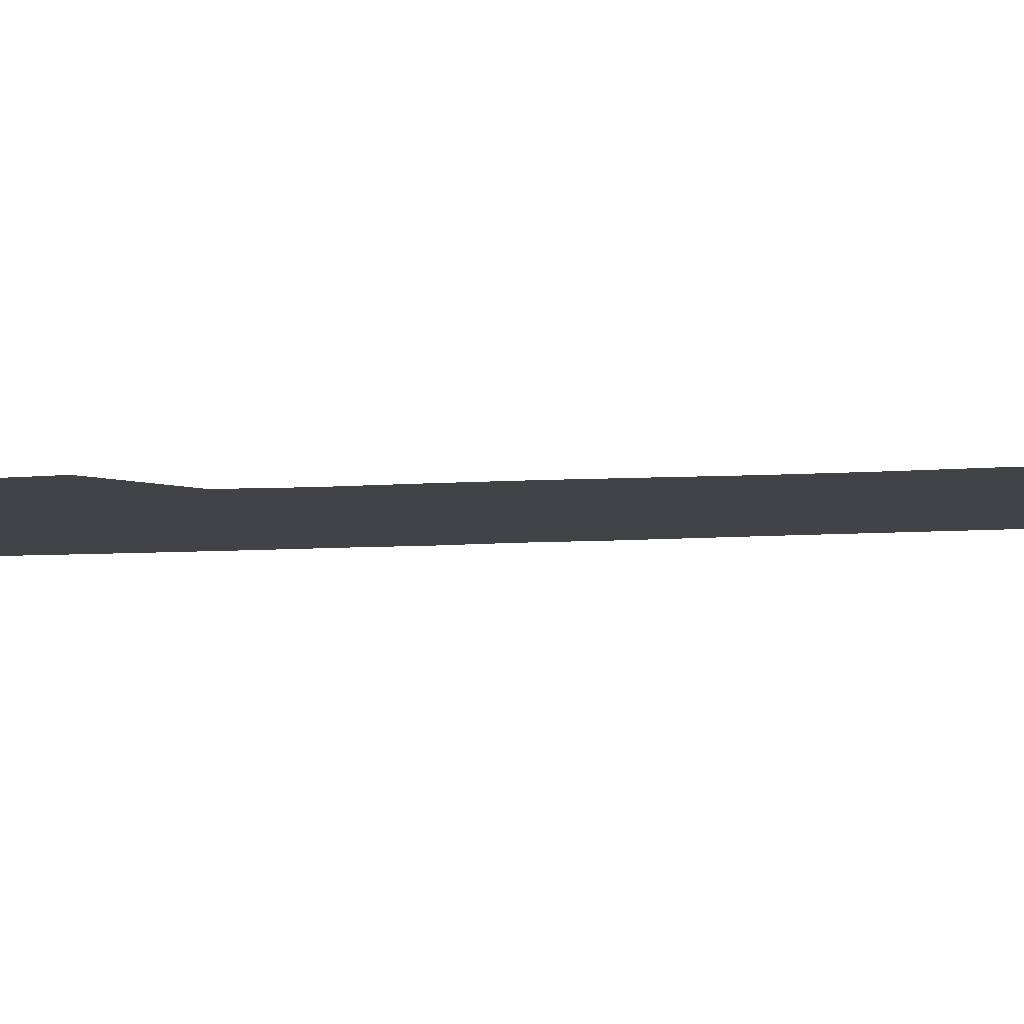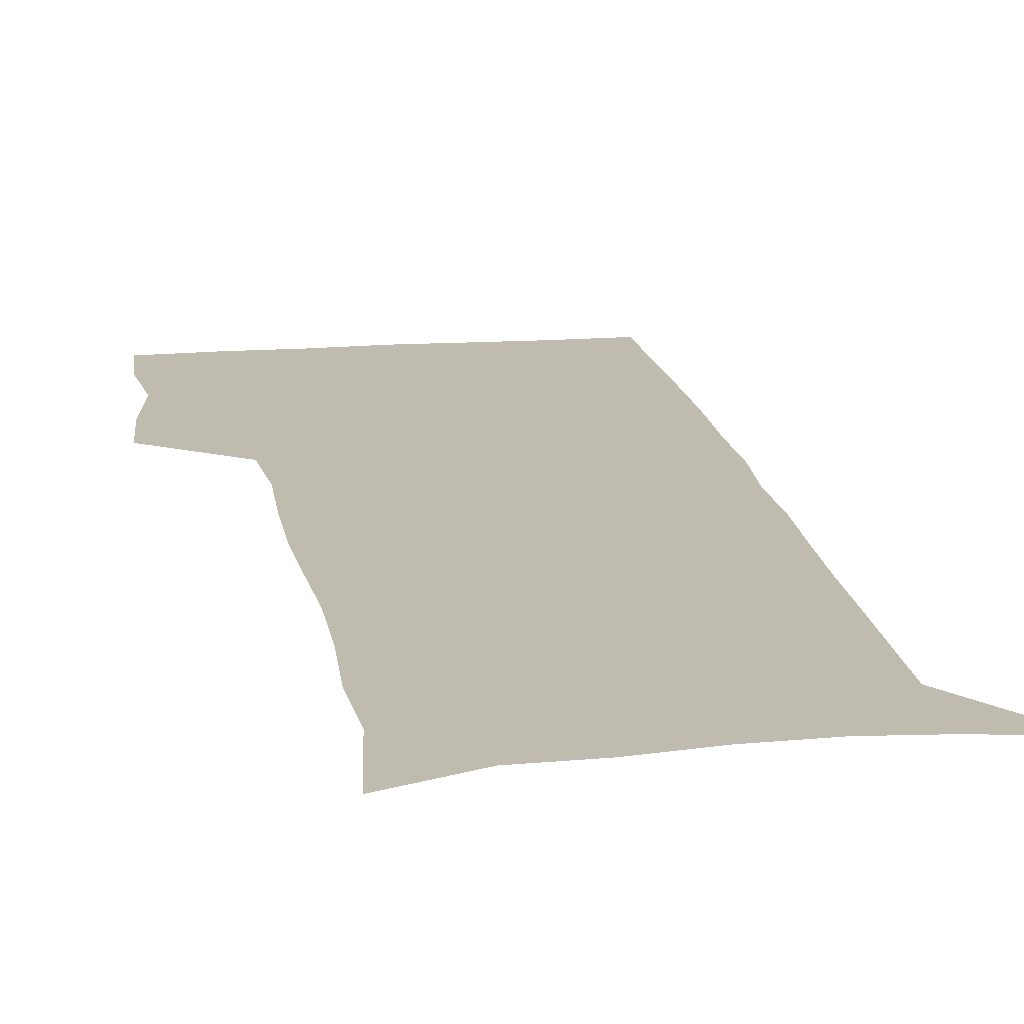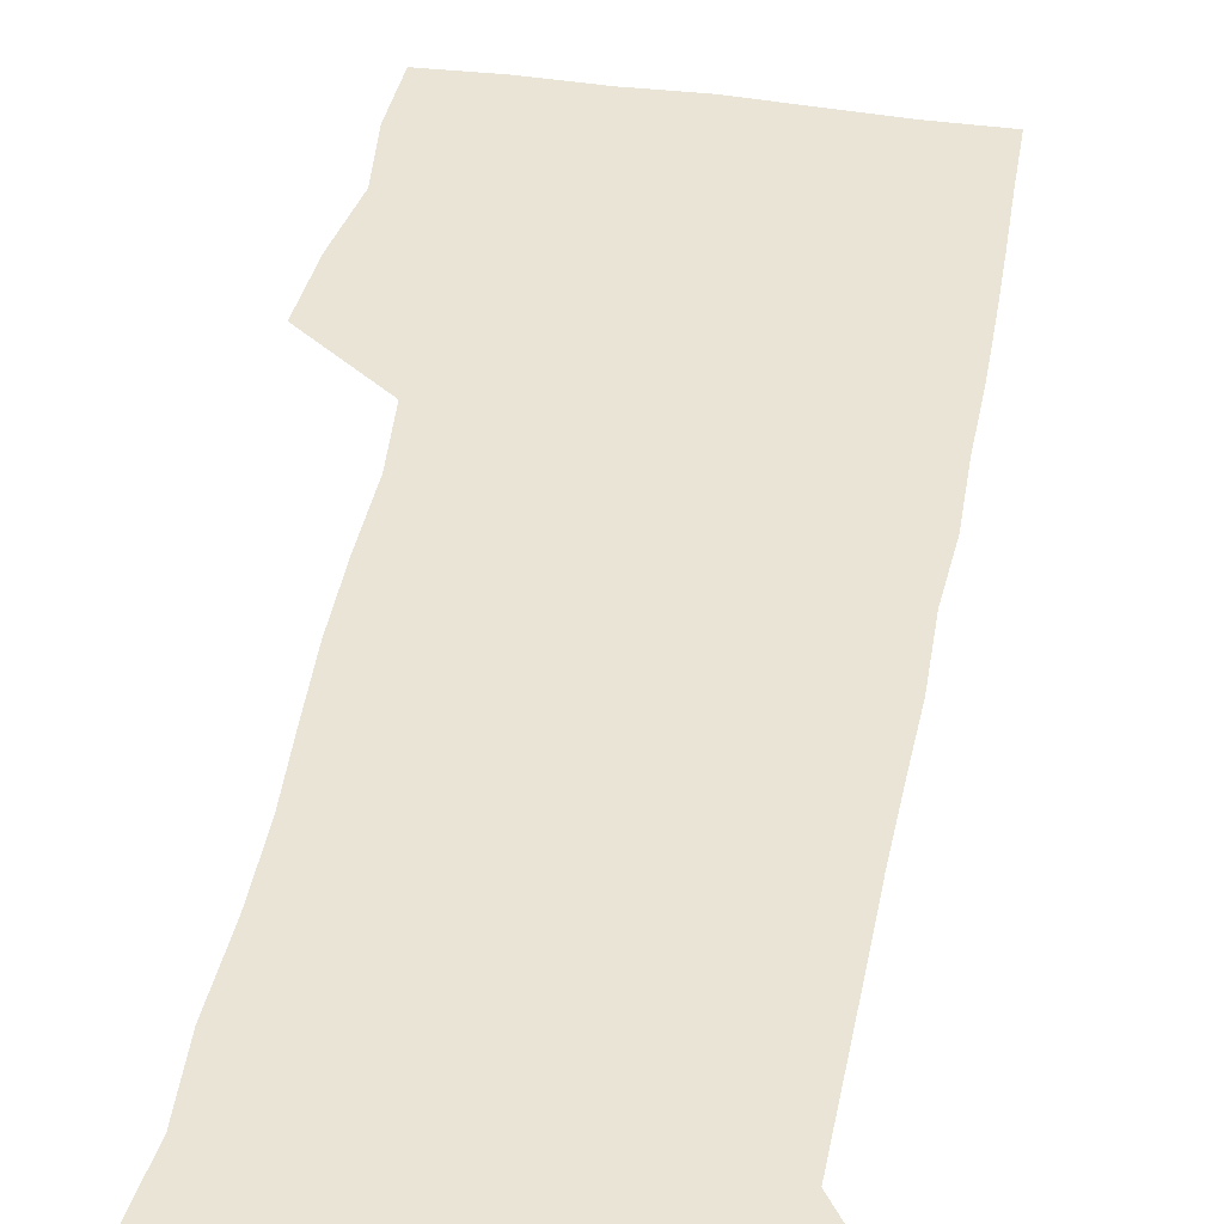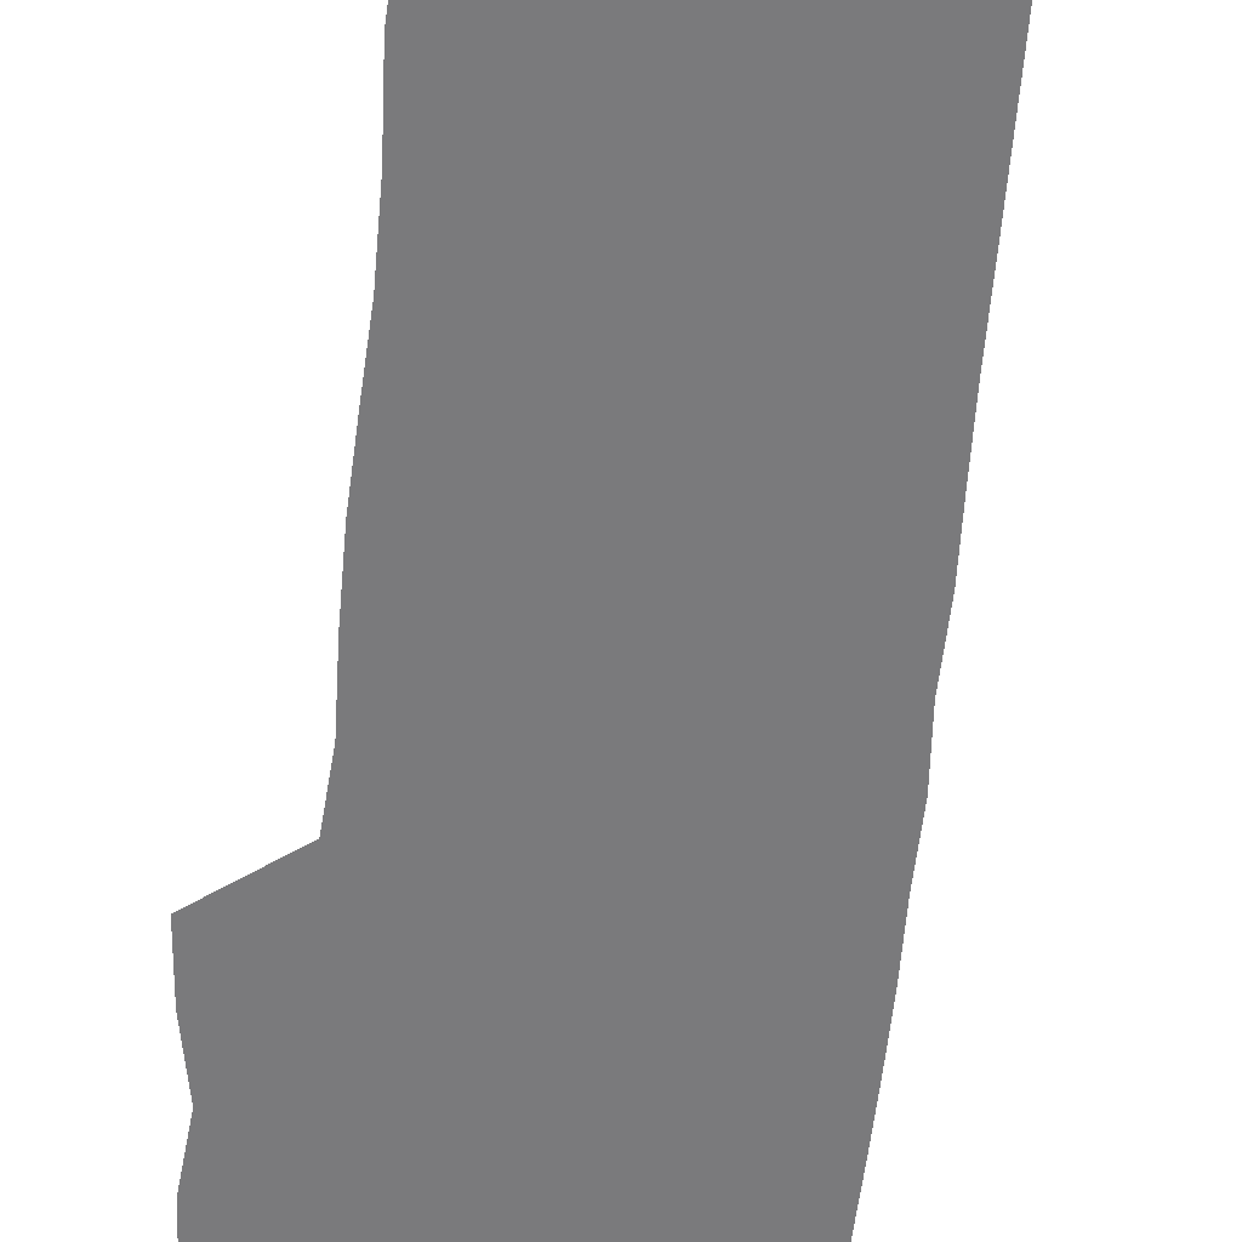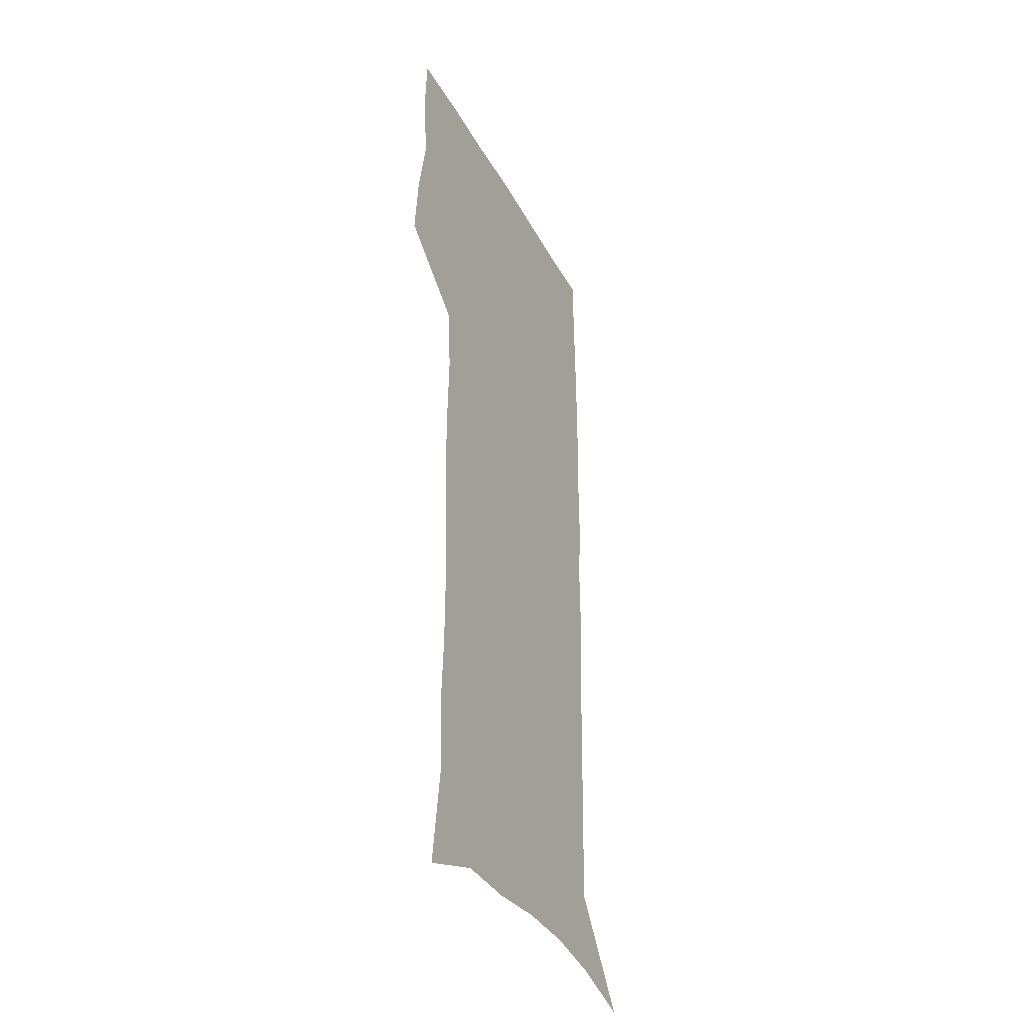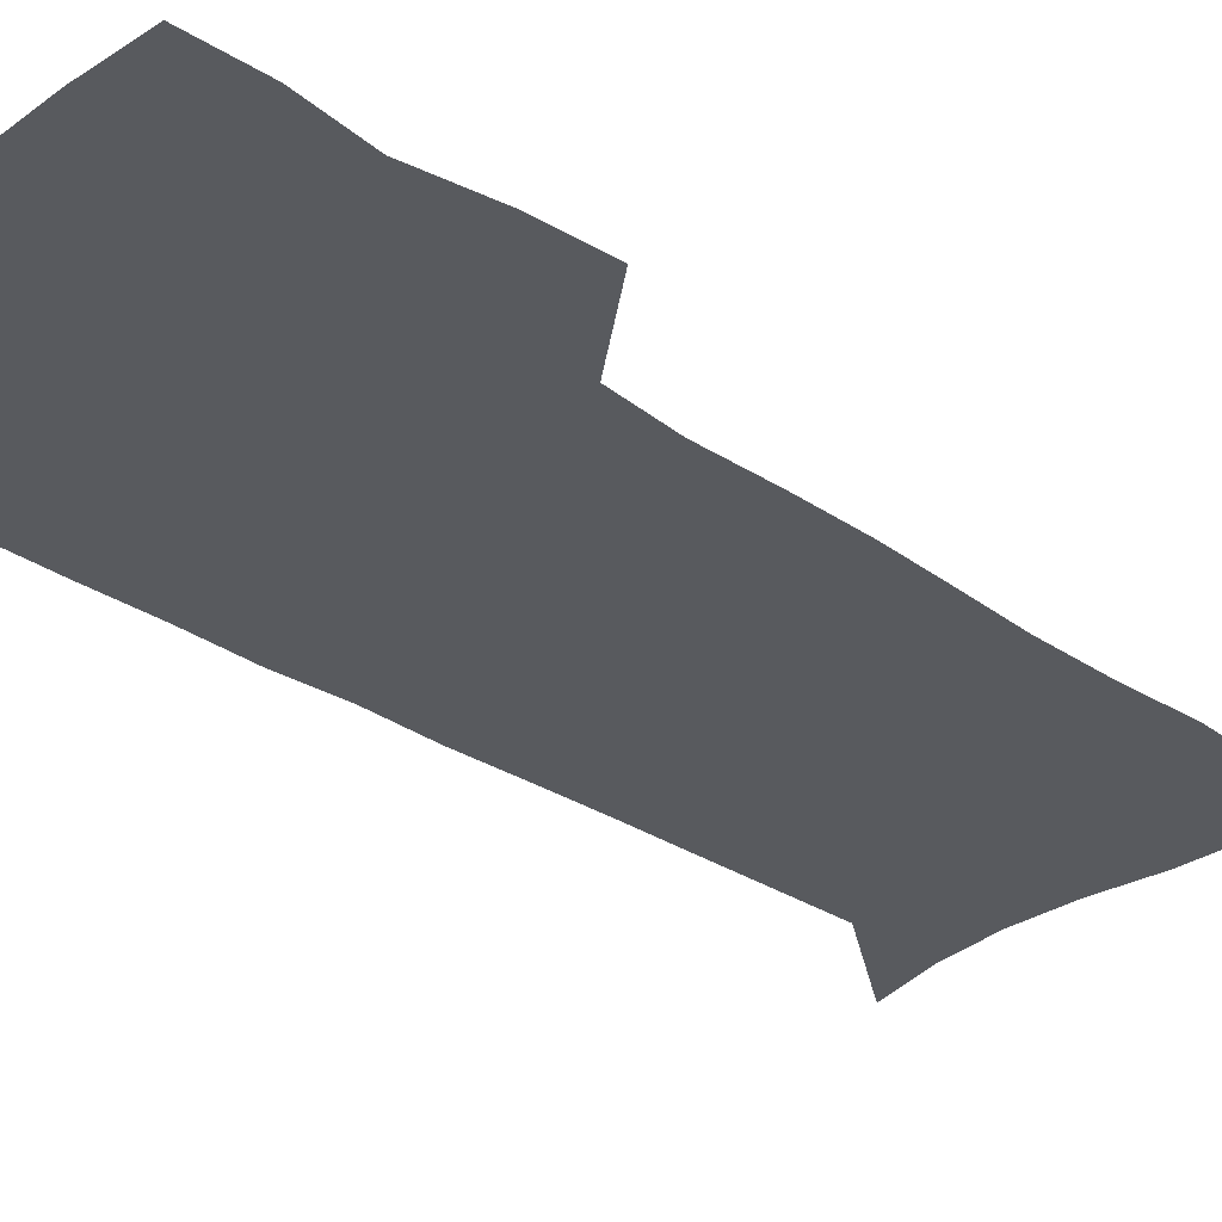
<metadata>
{"format":"obj","ext":"obj","renderer":"f3d","projection":"perspective","resolution":1024,"background":"white","views":[{"elev":-7.0,"azim":-77.6,"up":"+Z"},{"elev":16.0,"azim":-9.4,"up":"+Z"},{"elev":42.6,"azim":10.0,"up":"+Z"},{"elev":-58.2,"azim":-5.5,"up":"+Z"},{"elev":-38.1,"azim":-64.0,"up":"+Y"},{"elev":-31.1,"azim":-134.4,"up":"+Z"}]}
</metadata>
<code>
v 474 446.3 0
v 476.5 476.9 0
v 482.1 508.3 0
v 479 538.8 0
v 480.4 567.9 0
v 508.6 126.2 0
v 514 169.3 0
v 512.5 199.9 0
v 514.2 233.9 0
v 514.3 265.6 0
v 512.8 295.7 0
v 511.5 326.1 0
v 511.6 357.6 0
v 512.6 389.6 0
v 510.3 419.2 0
v 513.7 450.3 0
v 511.6 479.1 0
v 514.2 508.5 0
v 514.1 537.4 0
v 510.4 569.3 0
v 541.4 139.5 0
v 544.2 178.4 0
v 546.3 213.5 0
v 546.2 244.3 0
v 545.3 273.8 0
v 544.9 304 0
v 544.3 333.9 0
v 543.7 363.6 0
v 543.5 393.4 0
v 544.6 423.4 0
v 545.3 452.4 0
v 544.9 480.5 0
v 544.9 508.6 0
v 545.3 536.1 0
v 541.3 568.8 0
v 569.5 140.3 0
v 572.1 182.9 0
v 574.4 220.6 0
v 573.9 248.6 0
v 573.7 278.4 0
v 573.4 307.9 0
v 573.2 337.5 0
v 573.3 367.1 0
v 573.6 396.3 0
v 573.7 424.9 0
v 574.3 453.5 0
v 573.6 481.2 0
v 573.7 508.9 0
v 573.3 536.9 0
v 570.7 570.1 0
v 598.3 144.4 0
v 599.5 187.6 0
v 600.2 218.9 0
v 600.4 248.1 0
v 600.5 279.8 0
v 600.7 308.5 0
v 600.9 340.1 0
v 601 368.4 0
v 601.4 396.5 0
v 601.7 424.9 0
v 601.7 453.7 0
v 601.7 481.5 0
v 601.7 509.3 0
v 601.4 536.6 0
v 600.4 568.8 0
v 626.6 145.3 0
v 626.6 183.2 0
v 626.6 217.3 0
v 627 247.6 0
v 627.3 278 0
v 628.1 307.2 0
v 628.1 338 0
v 628.4 367.3 0
v 629.3 395.6 0
v 630 424.2 0
v 629.8 453.2 0
v 629.9 481.5 0
v 630.1 509.7 0
v 629.7 538 0
v 630 567.7 0
v 655 142.3 0
v 654.3 178.9 0
v 655 210.5 0
v 655.7 241.3 0
v 656.3 272 0
v 657.4 301.9 0
v 658.6 331.8 0
v 658.2 363.1 0
v 660.3 391.9 0
v 660 422.2 0
v 660.7 451.6 0
v 660.6 480.9 0
v 660.3 510.1 0
v 659.6 539.1 0
v 659.3 568 0
v 684.9 134.8 0
v 691 571 0
v 691 601 0
f 15 16 1
f 1 16 2
f 16 17 2
f 2 17 3
f 17 18 3
f 3 18 4
f 18 19 4
f 4 19 5
f 19 20 5
f 6 21 7
f 21 22 7
f 7 22 8
f 22 23 8
f 8 23 9
f 23 24 9
f 9 24 10
f 24 25 10
f 10 25 11
f 25 26 11
f 11 26 12
f 26 27 12
f 12 27 13
f 27 28 13
f 13 28 14
f 28 29 14
f 14 29 15
f 29 30 15
f 15 30 16
f 30 31 16
f 16 31 17
f 31 32 17
f 17 32 18
f 32 33 18
f 18 33 19
f 33 34 19
f 19 34 20
f 34 35 20
f 21 36 22
f 36 37 22
f 22 37 23
f 37 38 23
f 23 38 24
f 38 39 24
f 24 39 25
f 39 40 25
f 25 40 26
f 40 41 26
f 26 41 27
f 41 42 27
f 27 42 28
f 42 43 28
f 28 43 29
f 43 44 29
f 29 44 30
f 44 45 30
f 30 45 31
f 45 46 31
f 31 46 32
f 46 47 32
f 32 47 33
f 47 48 33
f 33 48 34
f 48 49 34
f 34 49 35
f 49 50 35
f 36 51 37
f 51 52 37
f 37 52 38
f 52 53 38
f 38 53 39
f 53 54 39
f 39 54 40
f 54 55 40
f 40 55 41
f 55 56 41
f 41 56 42
f 56 57 42
f 42 57 43
f 57 58 43
f 43 58 44
f 58 59 44
f 44 59 45
f 59 60 45
f 45 60 46
f 60 61 46
f 46 61 47
f 61 62 47
f 47 62 48
f 62 63 48
f 48 63 49
f 63 64 49
f 49 64 50
f 64 65 50
f 51 66 52
f 66 67 52
f 52 67 53
f 67 68 53
f 53 68 54
f 68 69 54
f 54 69 55
f 69 70 55
f 55 70 56
f 70 71 56
f 56 71 57
f 71 72 57
f 57 72 58
f 72 73 58
f 58 73 59
f 73 74 59
f 59 74 60
f 74 75 60
f 60 75 61
f 75 76 61
f 61 76 62
f 76 77 62
f 62 77 63
f 77 78 63
f 63 78 64
f 78 79 64
f 64 79 65
f 79 80 65
f 66 81 67
f 81 82 67
f 67 82 68
f 82 83 68
f 68 83 69
f 83 84 69
f 69 84 70
f 84 85 70
f 70 85 71
f 85 86 71
f 71 86 72
f 86 87 72
f 72 87 73
f 87 88 73
f 73 88 74
f 88 89 74
f 74 89 75
f 89 90 75
f 75 90 76
f 90 91 76
f 76 91 77
f 91 92 77
f 77 92 78
f 92 93 78
f 78 93 79
f 93 94 79
f 79 94 80
f 94 95 80
f 81 96 82

</code>
